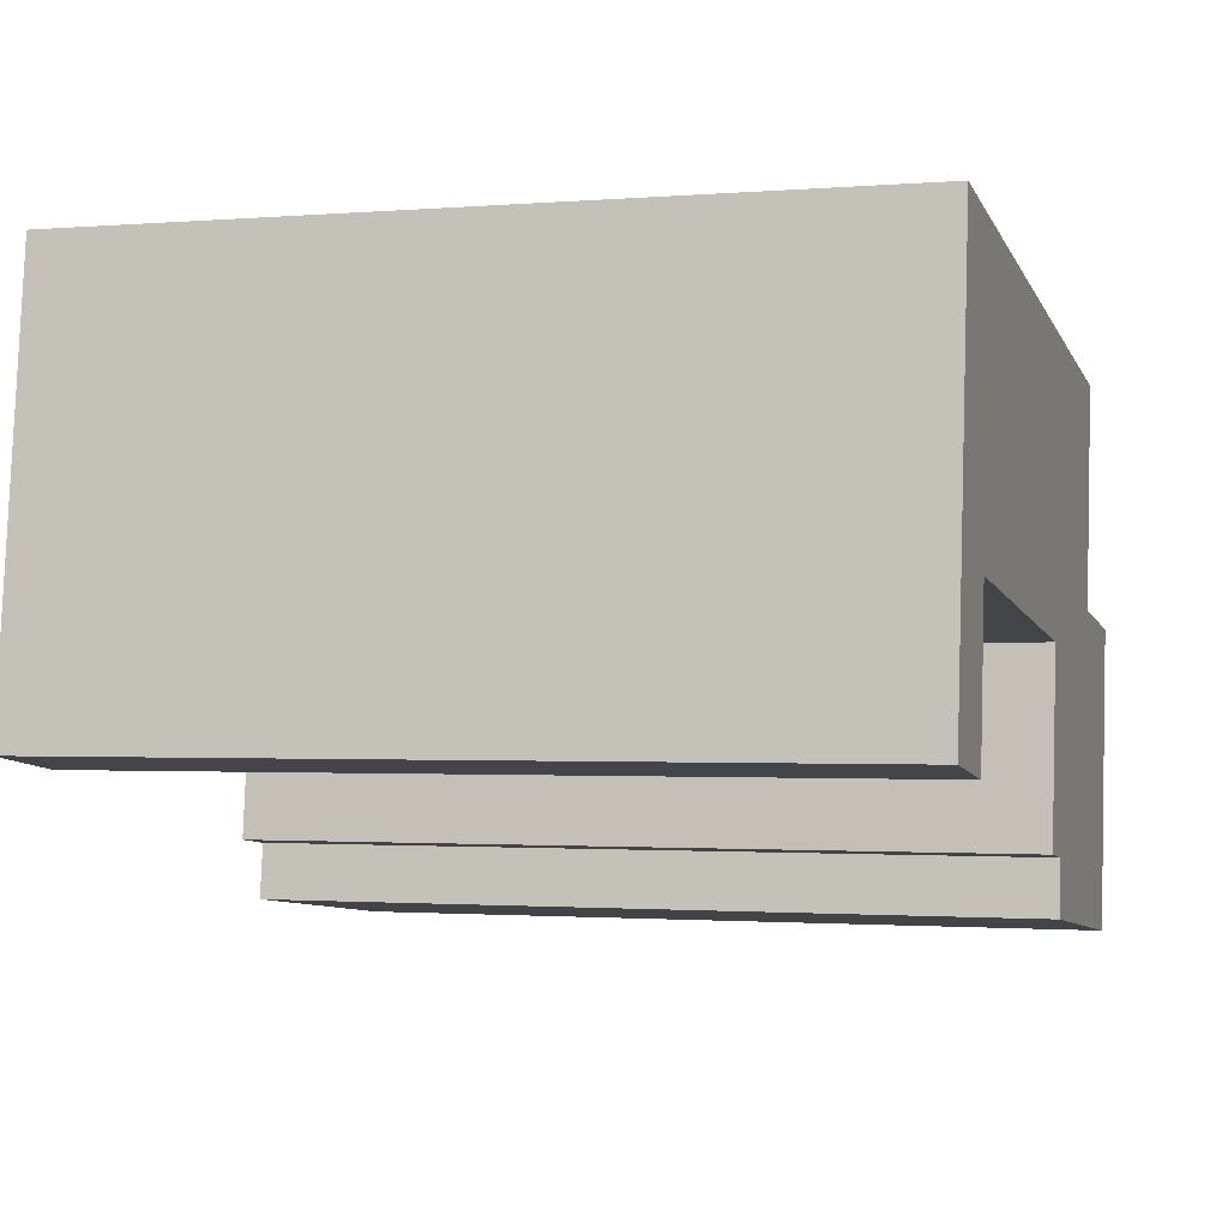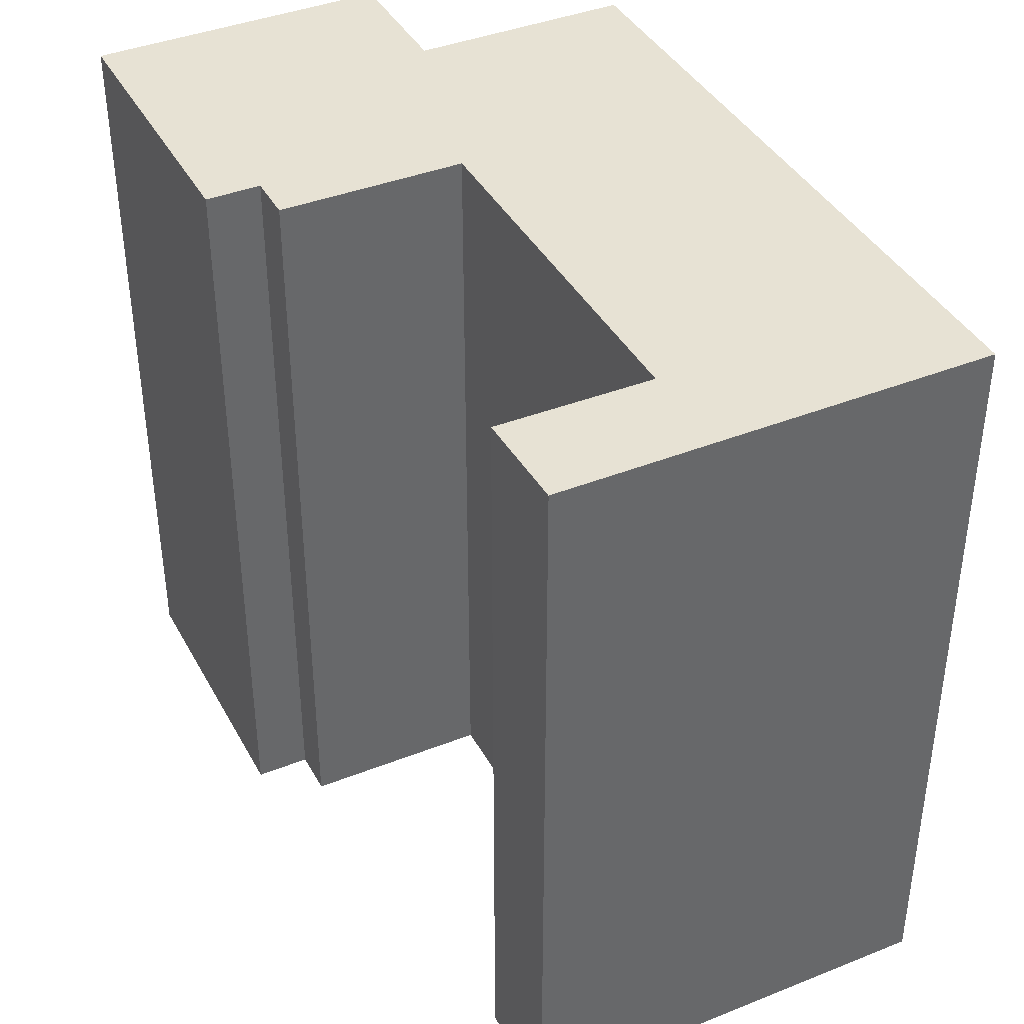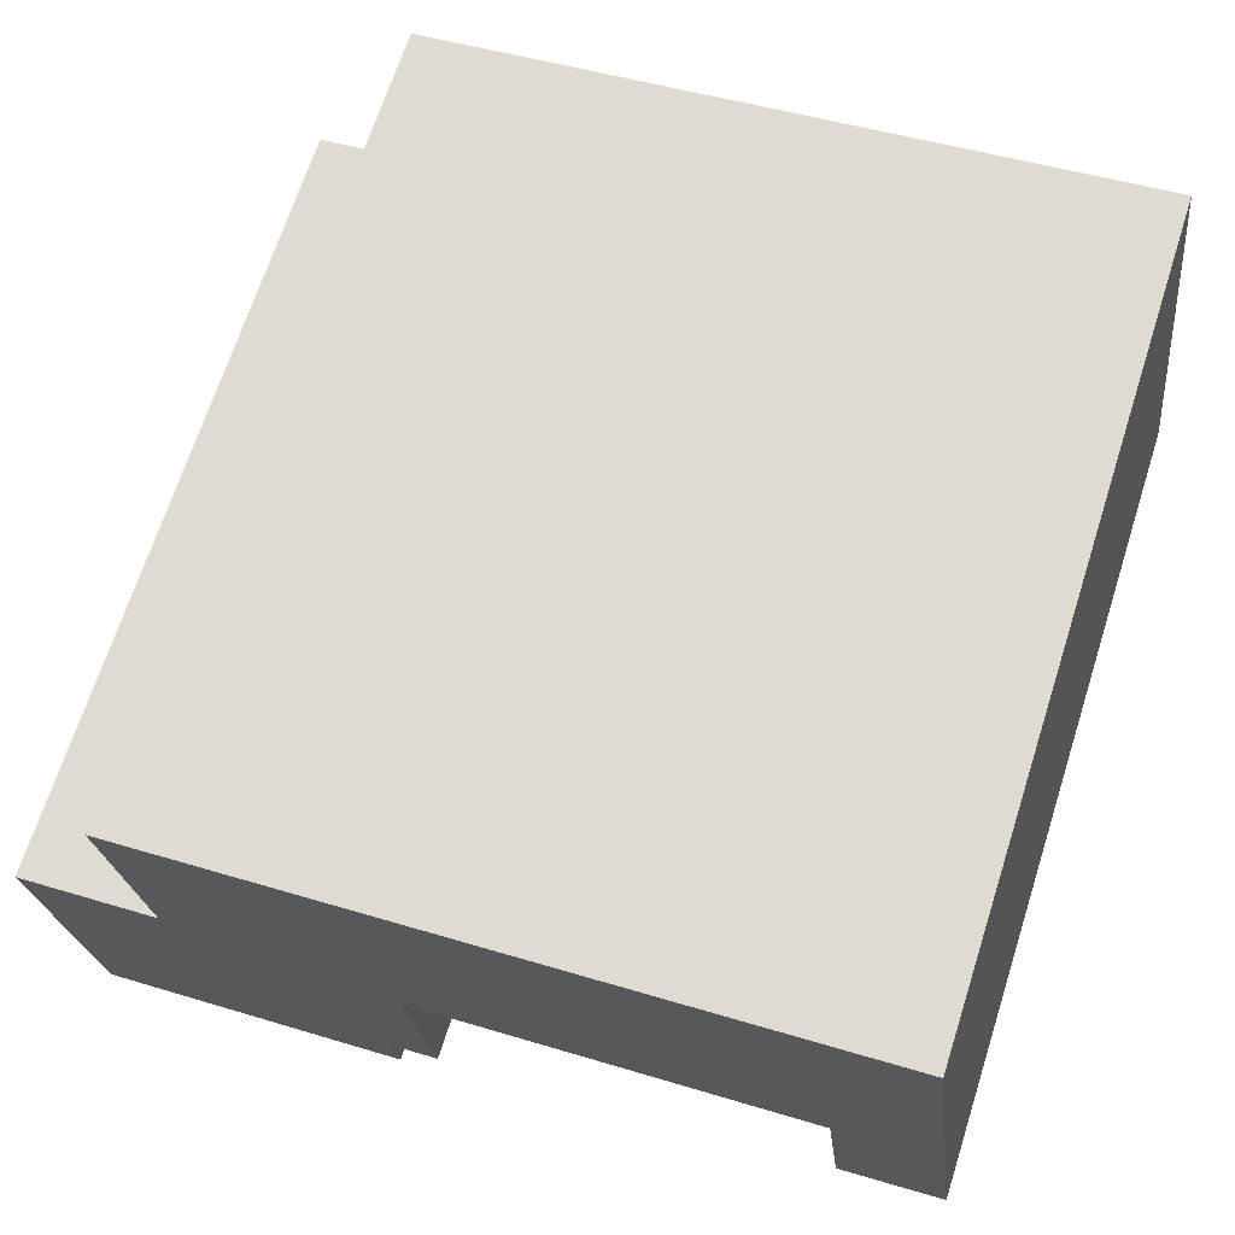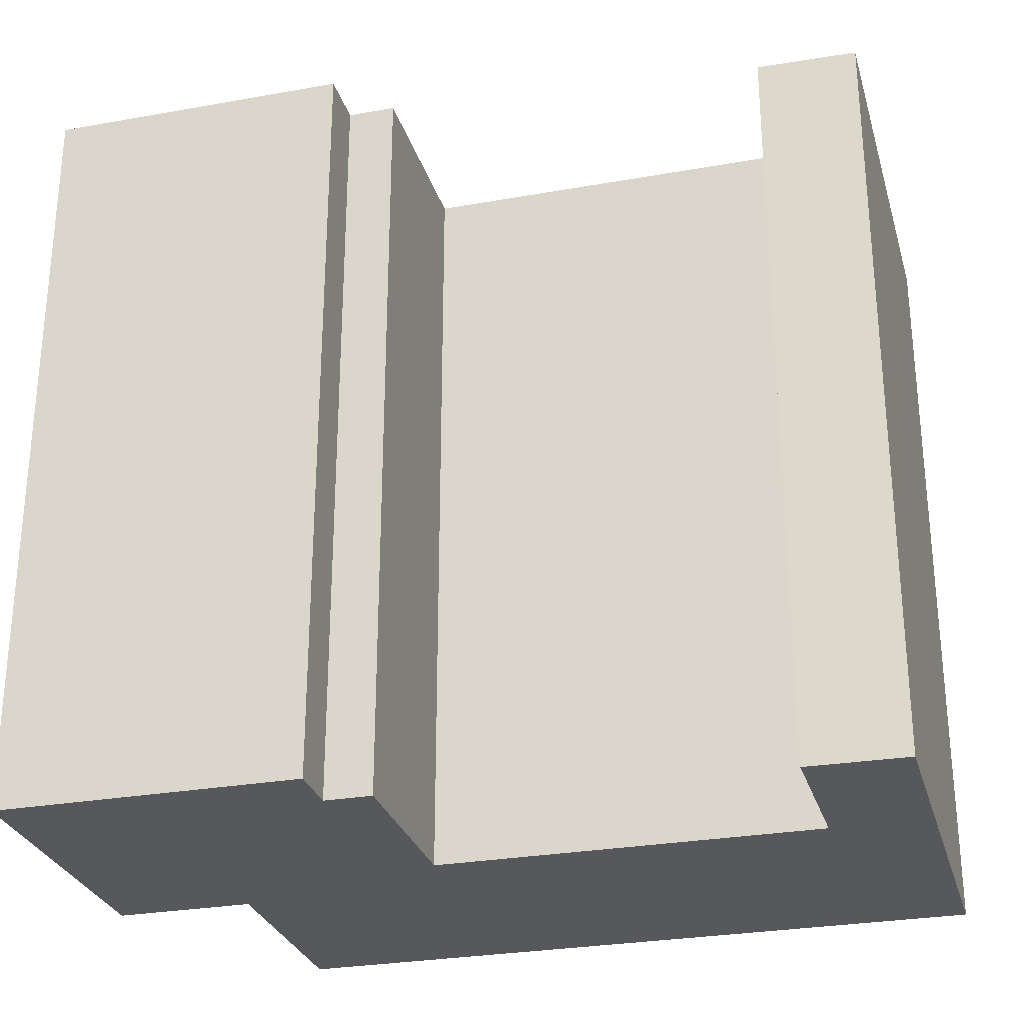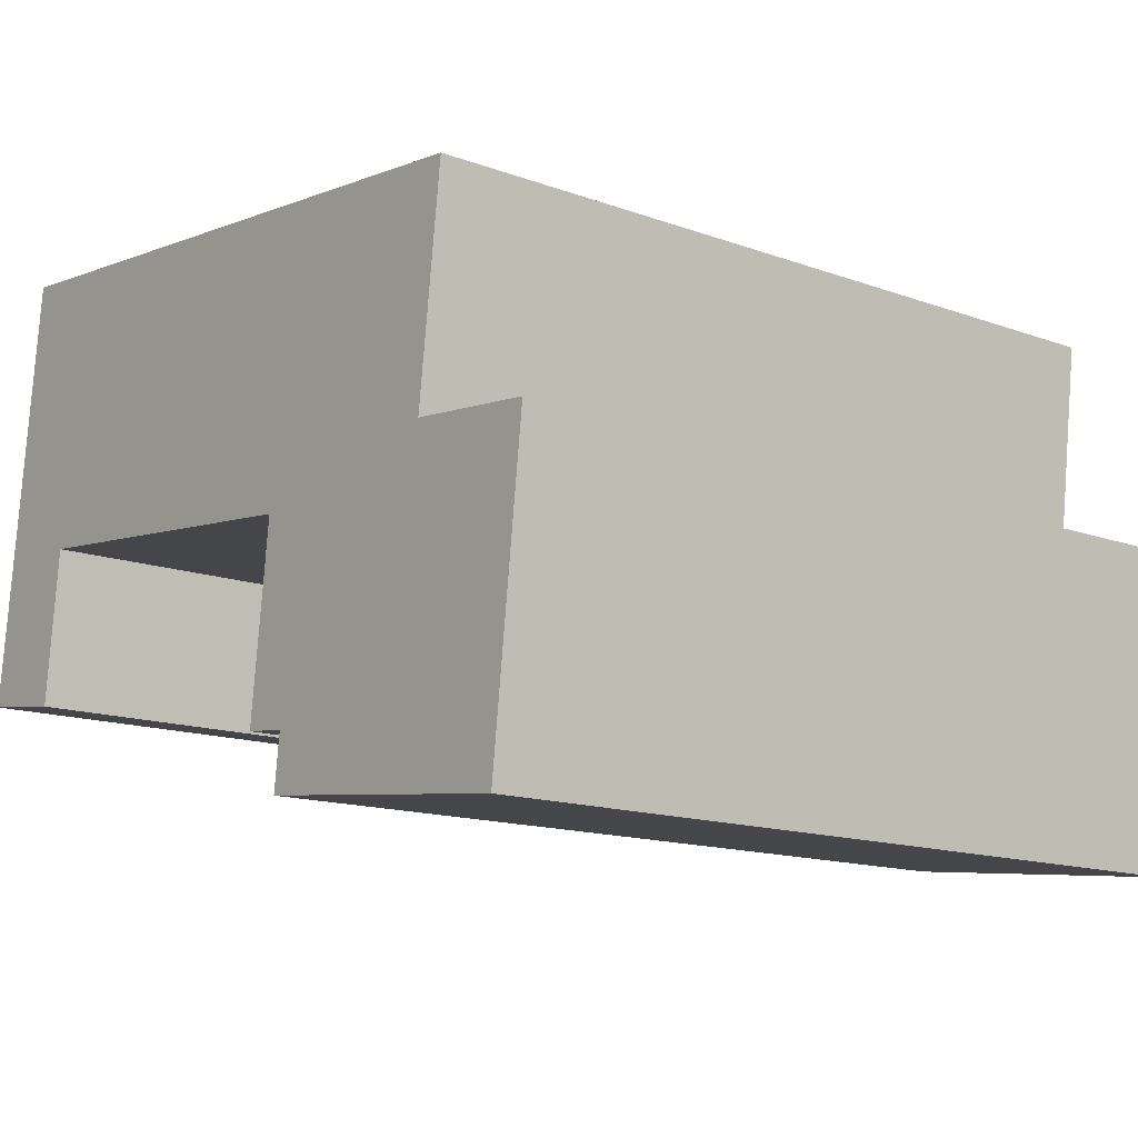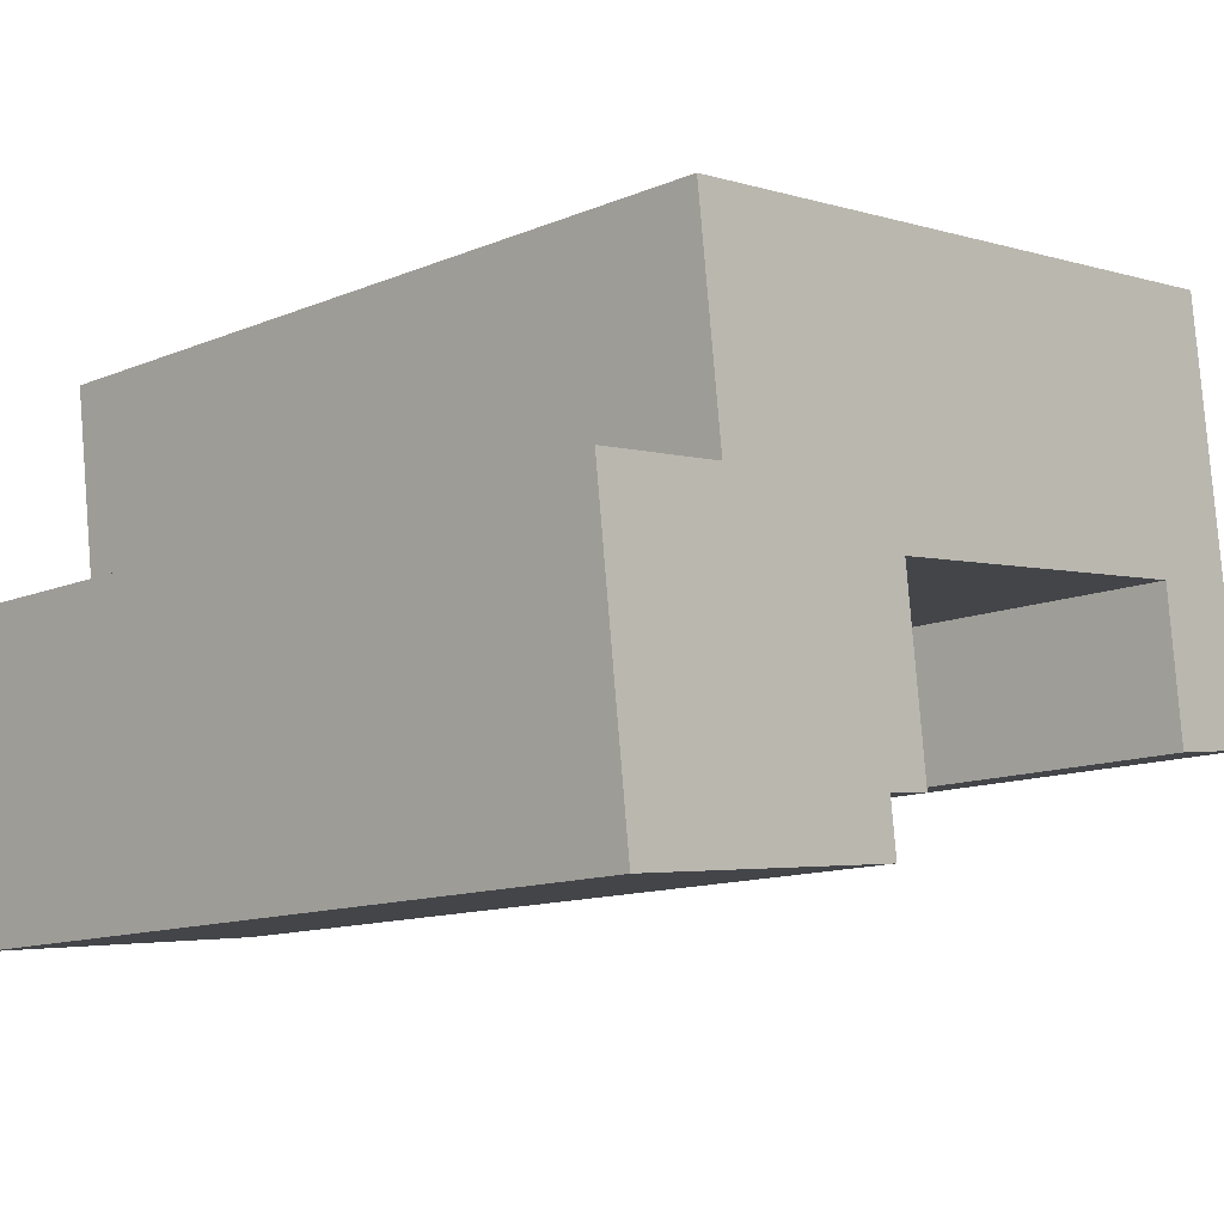
<metadata>
{"format":"obj","ext":"obj","renderer":"f3d","projection":"perspective","resolution":1024,"background":"white","views":[{"elev":-1.3,"azim":-73.0,"up":"+Z"},{"elev":40.0,"azim":-109.5,"up":"+Y"},{"elev":68.6,"azim":-162.2,"up":"+Z"},{"elev":-28.4,"azim":-158.1,"up":"+Y"},{"elev":-14.1,"azim":51.2,"up":"+Z"},{"elev":-12.7,"azim":133.5,"up":"+Z"}]}
</metadata>
<code>
v  11.99 18.73 2.167
v  12.63 18.73 -2.383
v  11.49 18.73 -2.247
v  0.42 18.73 3.551
v  2.401 18.73 -0.345
v  0 18.73 1.147e-15
v  1.025 18.73 8.67
v  2.787 18.73 3.268
v  1.226 18.73 10.35
v  2.798 18.73 3.37
v  12 18.73 2.266
v  17.92 18.73 8.356
v  17.29 18.73 3.066
v  19.72 18.73 -4.565
v  12.48 18.73 -3.699
v  17.39 18.73 3.054
v  20.4 18.73 1.161
v  20.58 18.73 2.673
v  2.401 2.113e-17 -0.345
v  0 0 0
v  19.72 2.795e-16 -4.565
v  12.48 2.265e-16 -3.699
v  12.63 1.459e-16 -2.383
v  11.49 1.376e-16 -2.247
v  12 -1.388e-16 2.266
v  2.798 -2.064e-16 3.37
v  0.42 -2.174e-16 3.551
v  1.226 -6.339e-16 10.35
v  1.025 -5.309e-16 8.67
v  11.99 -1.327e-16 2.167
v  17.92 -5.117e-16 8.356
v  17.29 -1.877e-16 3.066
v  20.58 -1.637e-16 2.673
v  17.39 -1.87e-16 3.054
v  20.4 -7.109e-17 1.161
v  2.787 -2.001e-16 3.268
g defaultobject
f 1 2 3
f 4 5 6
f 5 4 7
f 5 7 8
f 8 7 9
f 8 9 10
f 10 9 11
f 11 9 12
f 11 12 13
f 2 14 15
f 14 2 1
f 14 1 11
f 14 11 13
f 14 13 16
f 14 16 17
f 17 16 18
f 19 6 5
f 6 19 20
f 21 15 14
f 15 21 22
f 23 3 2
f 3 23 24
f 25 10 11
f 10 25 26
f 20 4 6
f 4 20 7
f 7 20 9
f 9 20 27
f 9 27 28
f 28 27 29
f 22 2 15
f 2 22 23
f 24 1 3
f 1 24 11
f 11 24 25
f 25 24 30
f 28 12 9
f 12 28 31
f 32 16 13
f 16 32 18
f 18 32 33
f 33 32 34
f 31 13 12
f 13 31 32
f 33 17 18
f 17 33 14
f 14 33 21
f 21 33 35
f 8 19 5
f 19 8 10
f 19 10 36
f 36 10 26
f 28 32 31
f 32 28 25
f 25 28 26
f 26 28 36
f 36 28 19
f 19 28 29
f 19 29 27
f 19 27 20
f 24 23 30
f 34 35 33
f 35 34 21
f 21 34 22
f 22 34 32
f 22 32 23
f 23 32 25
f 23 25 30

</code>
